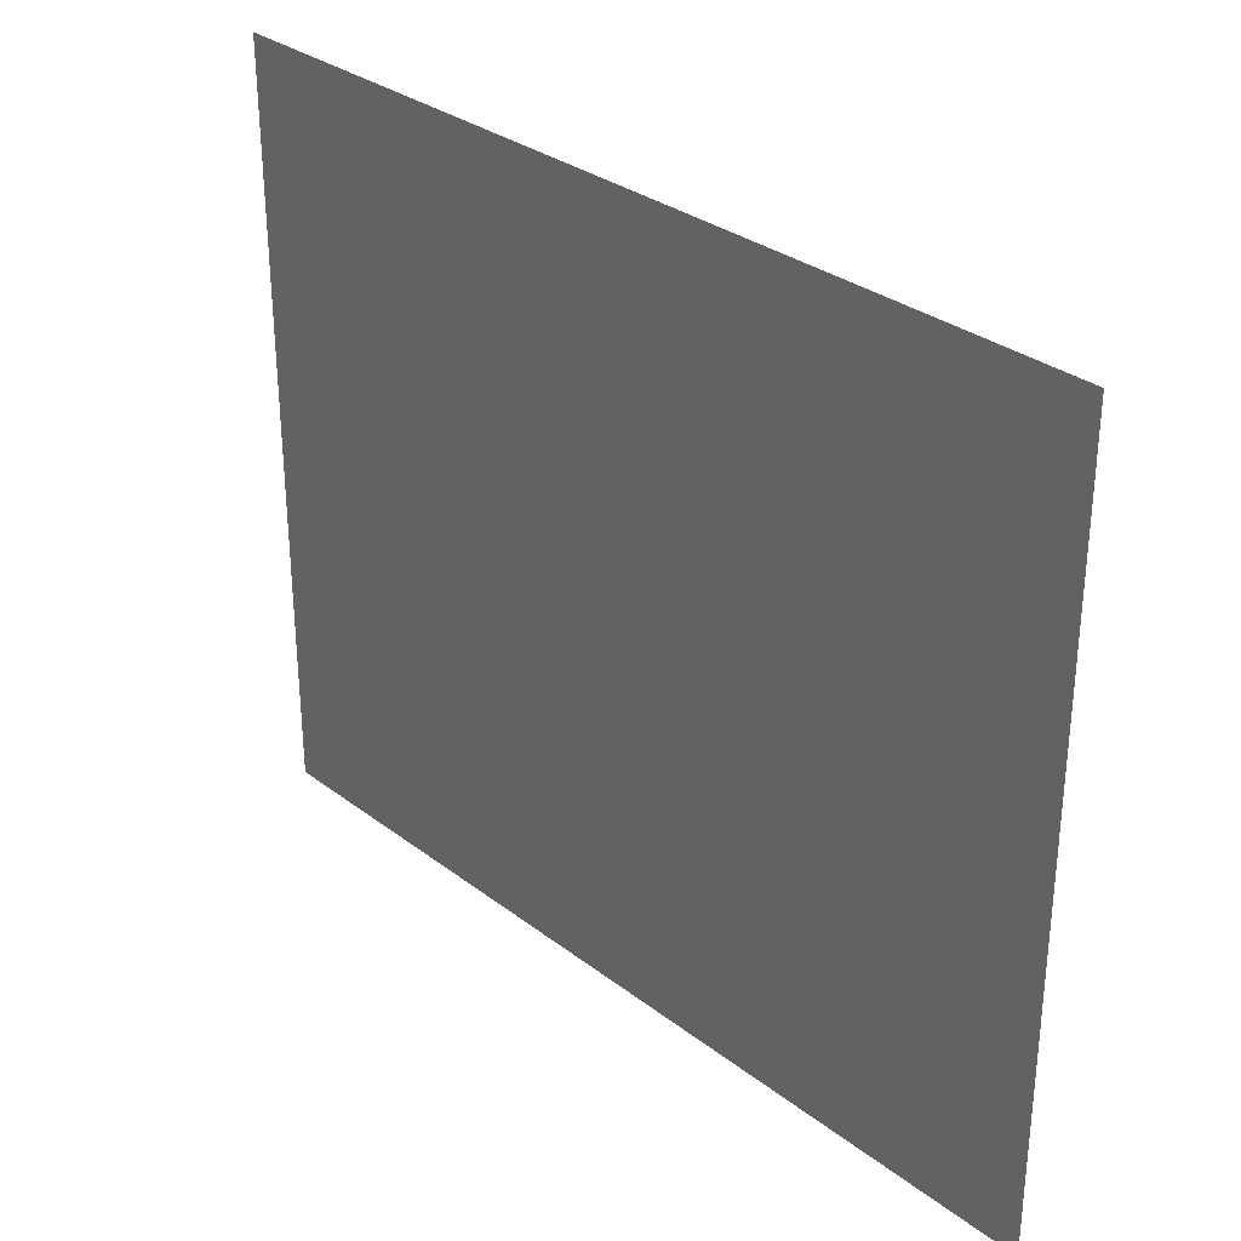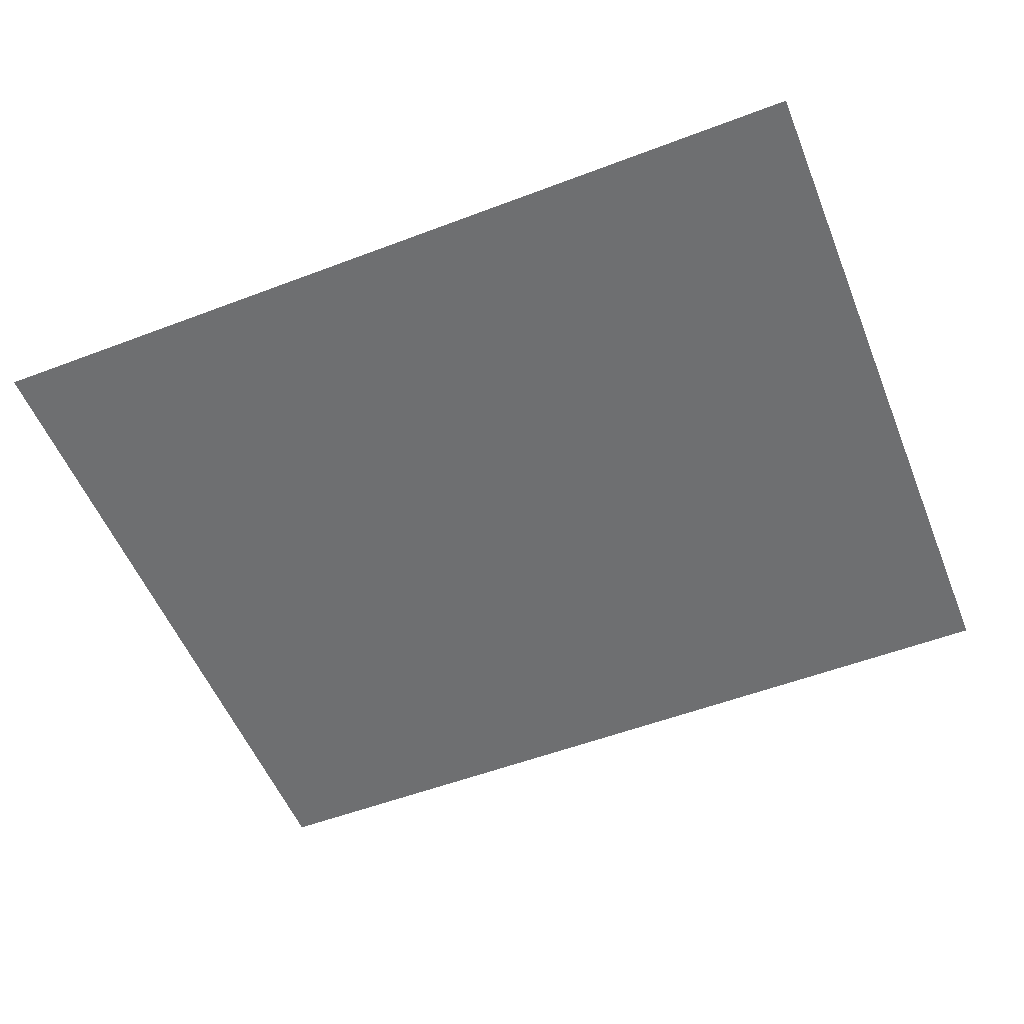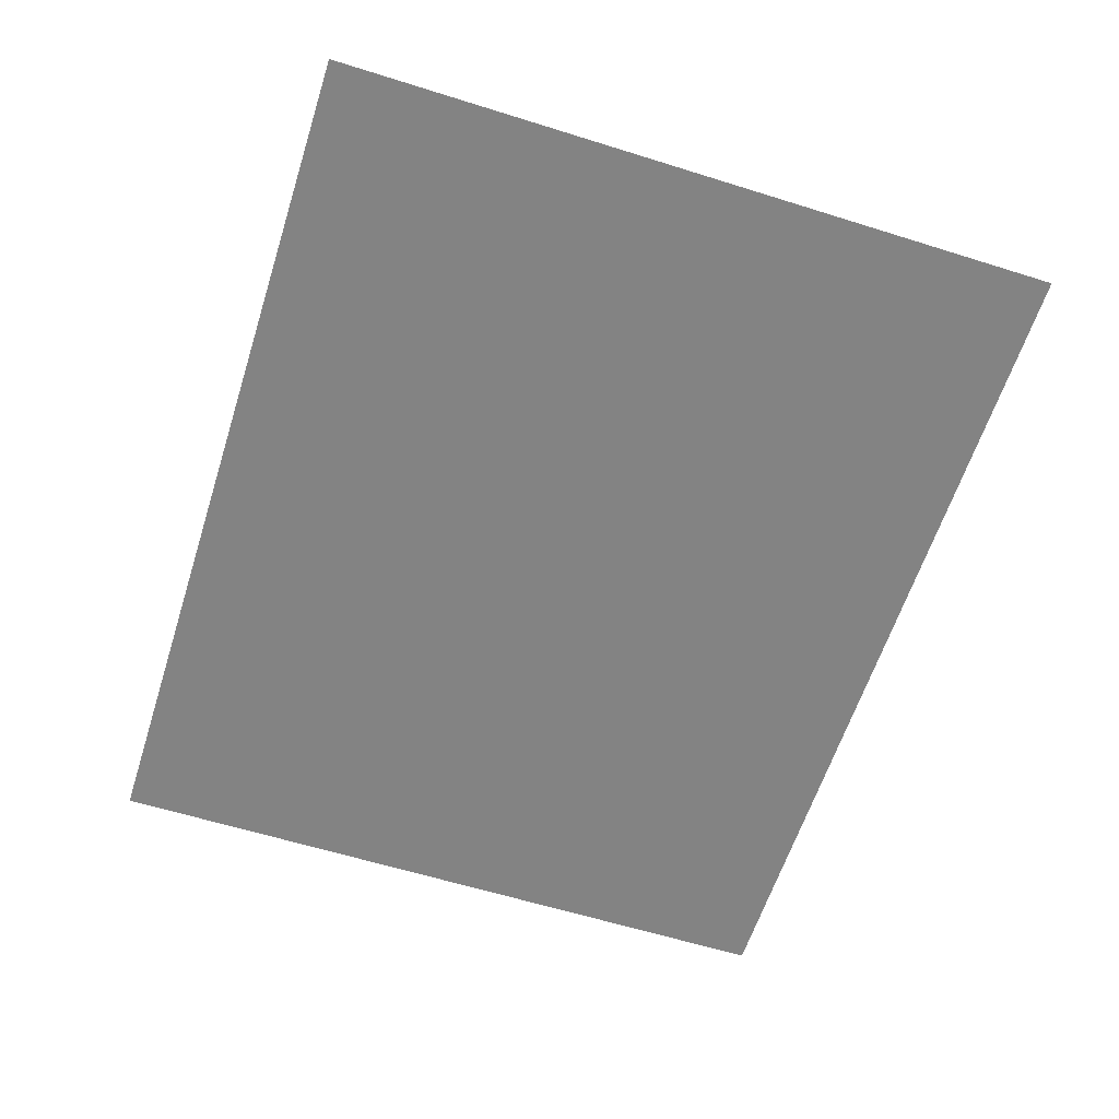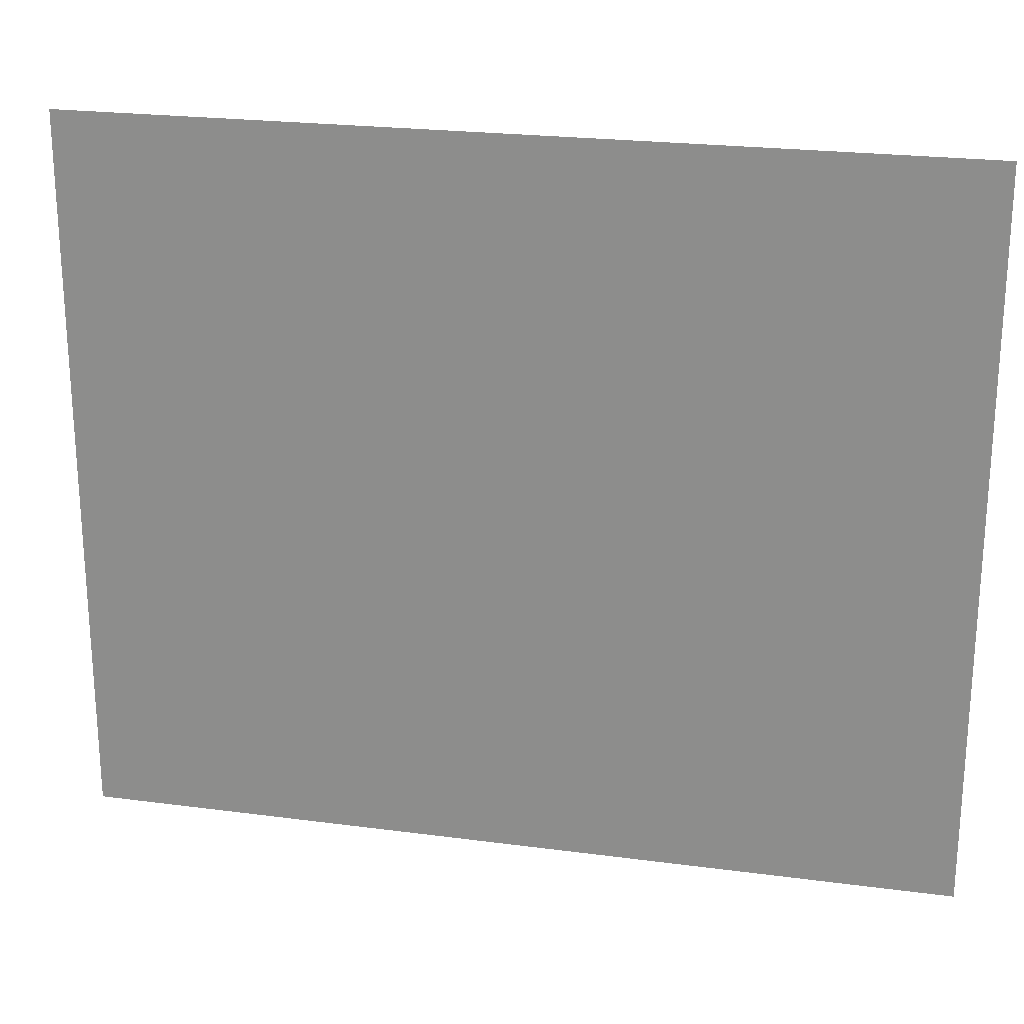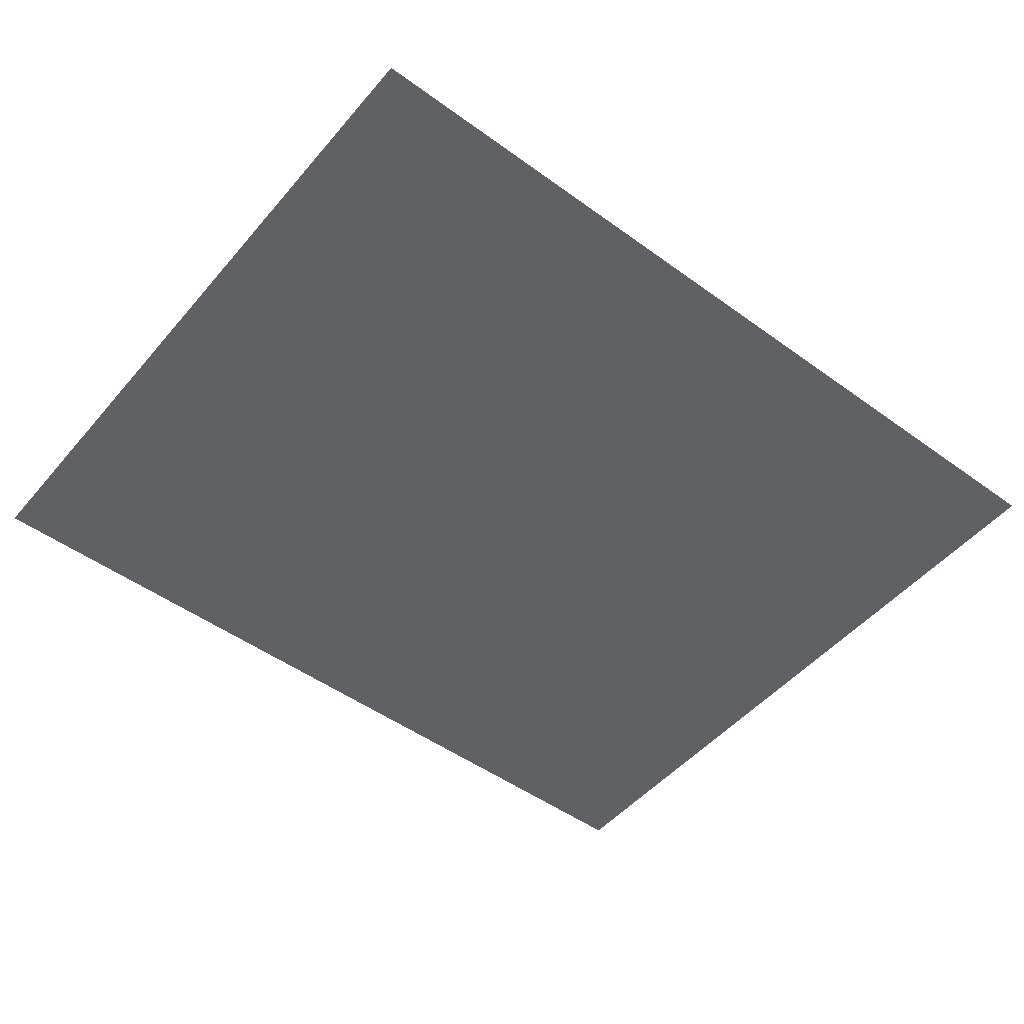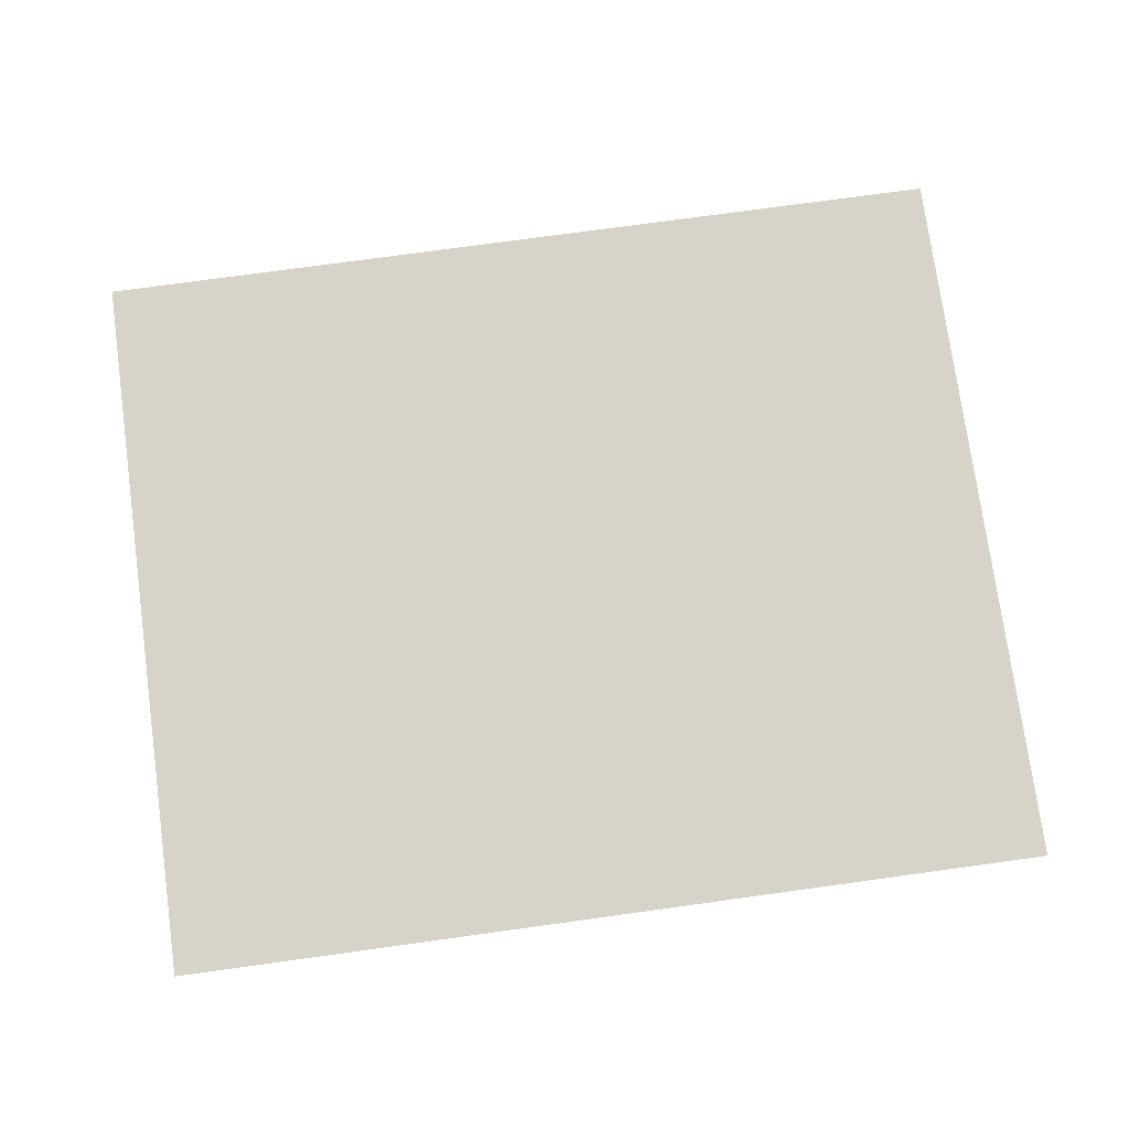
<metadata>
{"format":"obj","ext":"obj","renderer":"f3d","projection":"perspective","resolution":1024,"background":"white","views":[{"elev":31.3,"azim":-132.8,"up":"+Y"},{"elev":-54.5,"azim":-158.1,"up":"+Z"},{"elev":-61.0,"azim":-107.7,"up":"+Z"},{"elev":22.8,"azim":12.8,"up":"+Y"},{"elev":-49.4,"azim":141.3,"up":"+Z"},{"elev":76.1,"azim":172.2,"up":"+Z"}]}
</metadata>
<code>
v -57 -5 0
v -59.27 -5 0
v -59.27 -3.12 0
v -57 -3.12 0
g Puzzle3_mesh_0022
f 1 2 3 4

</code>
